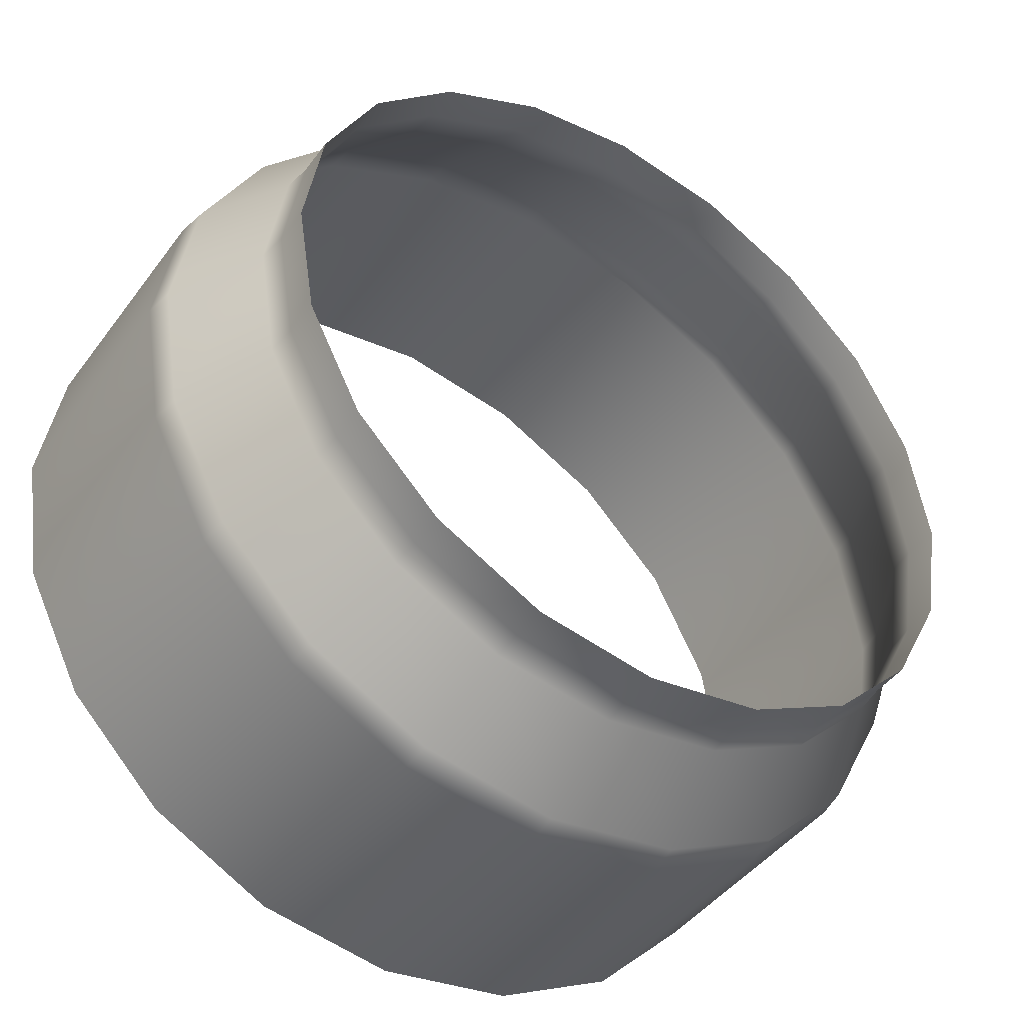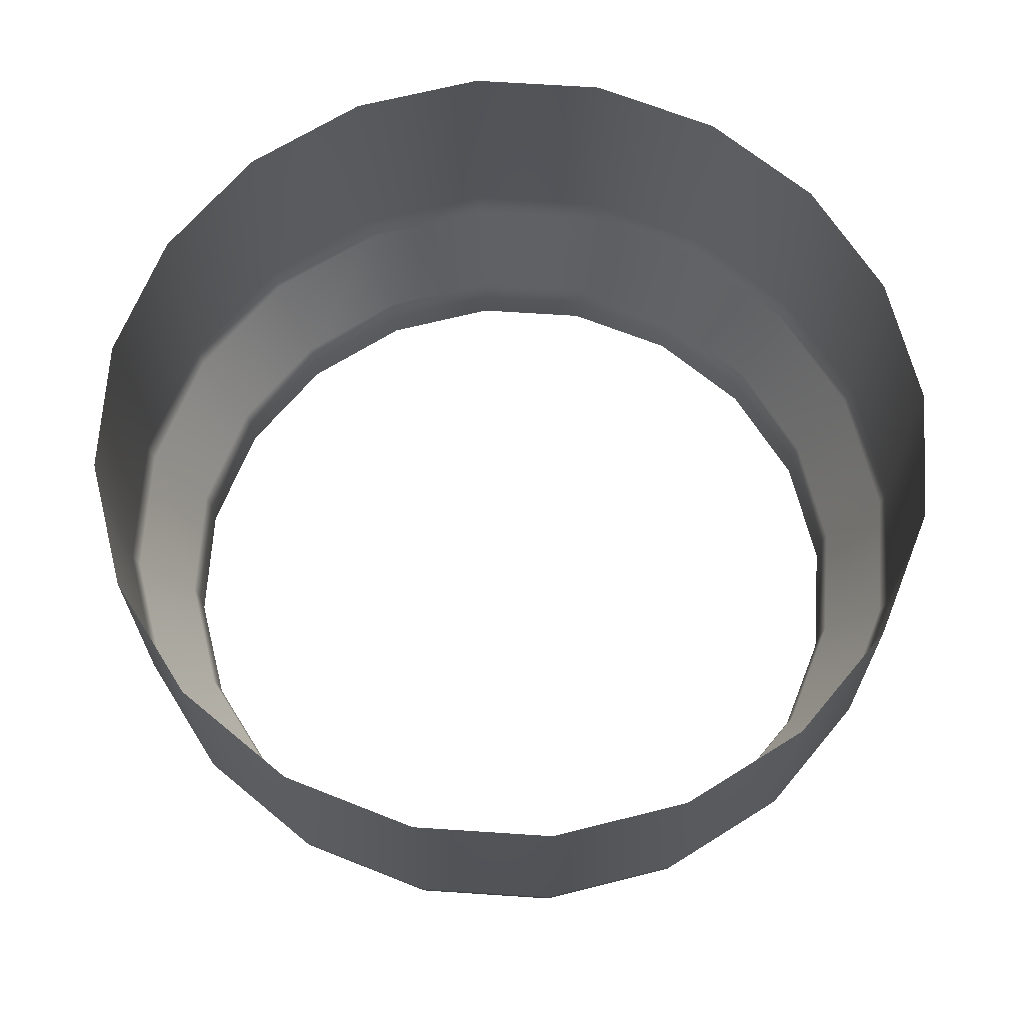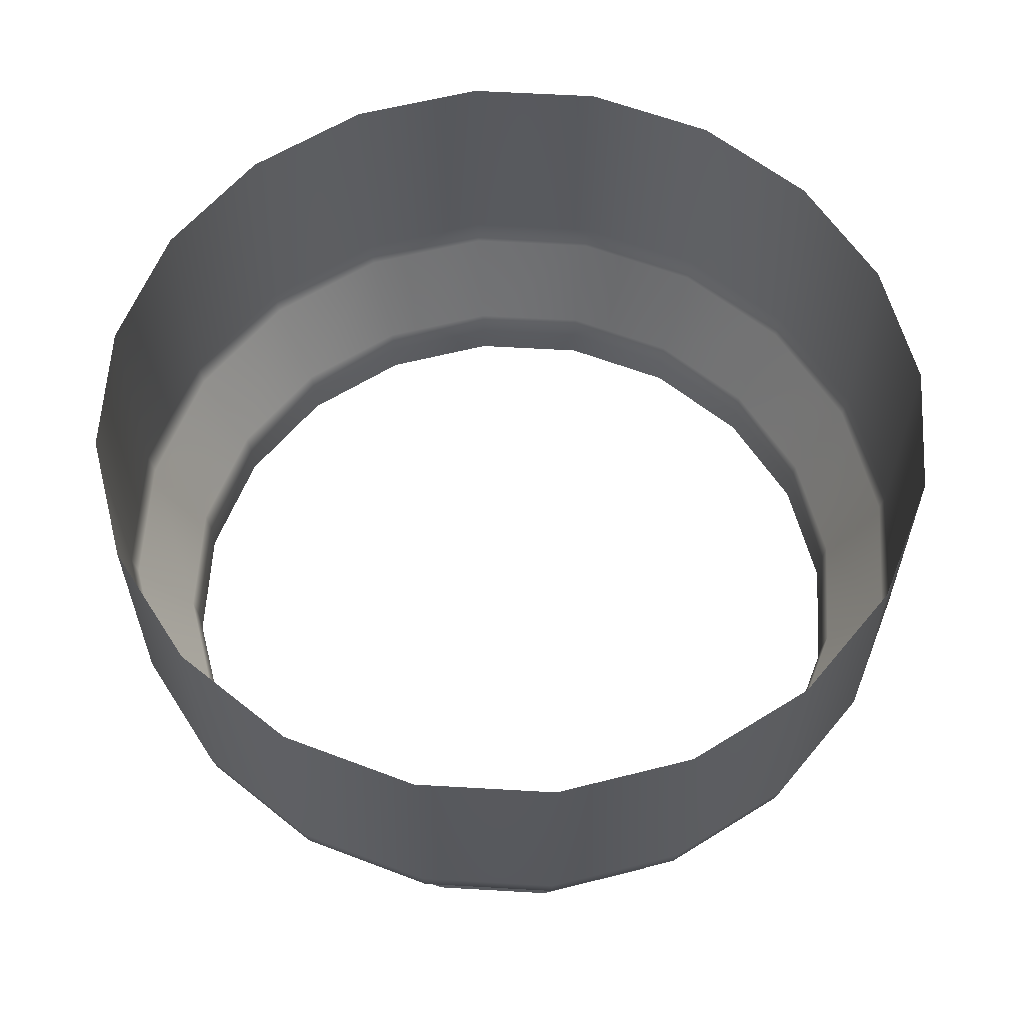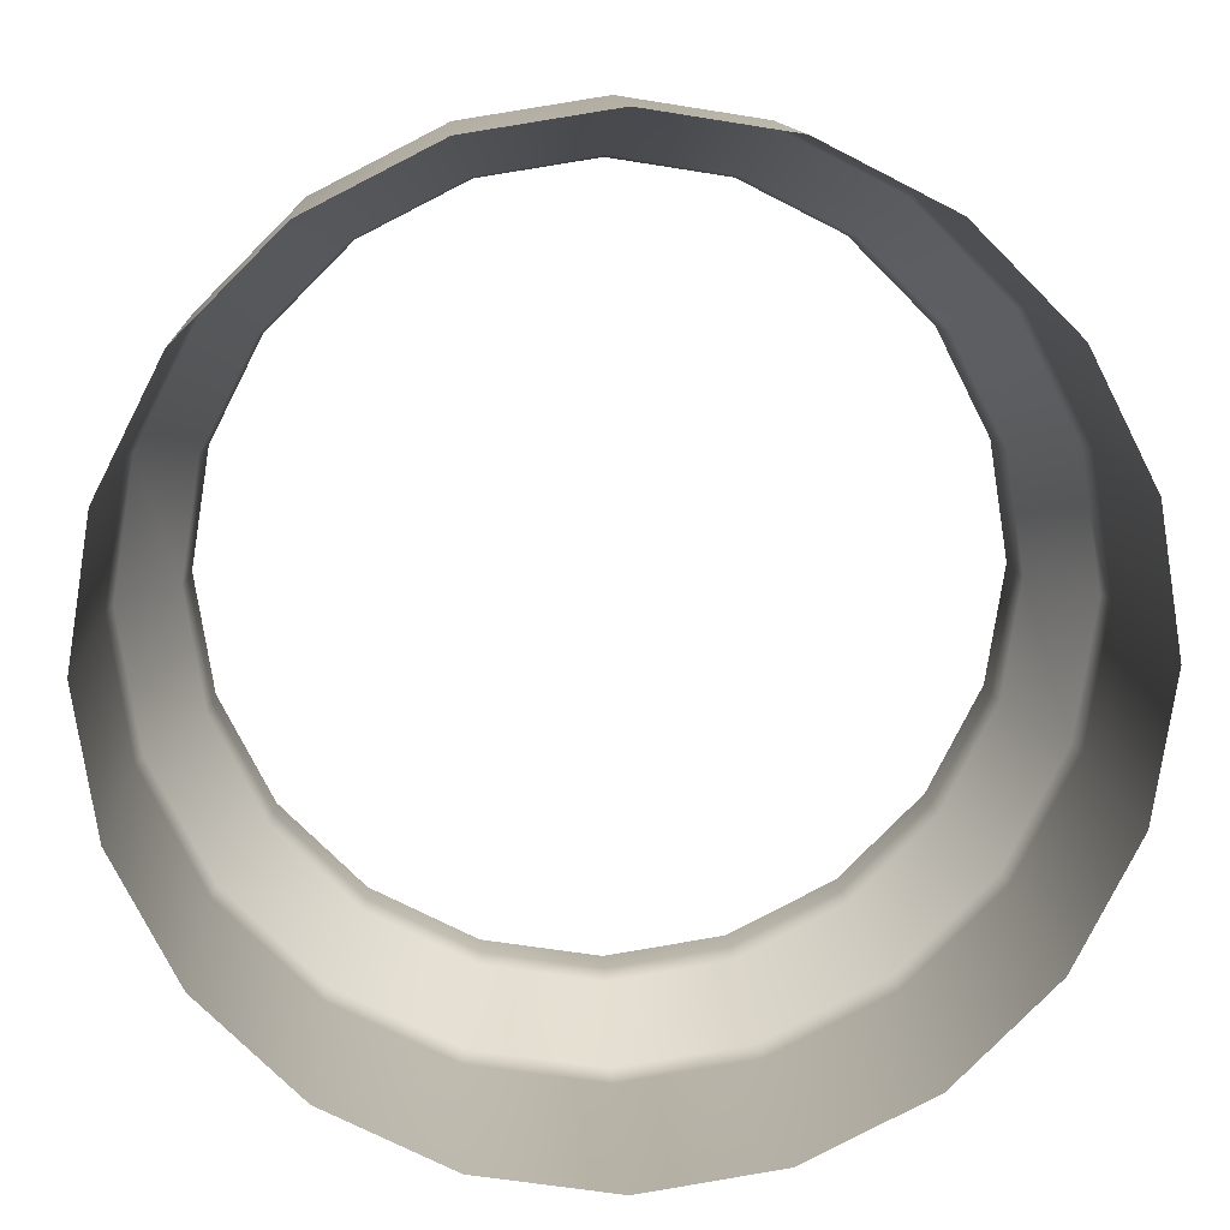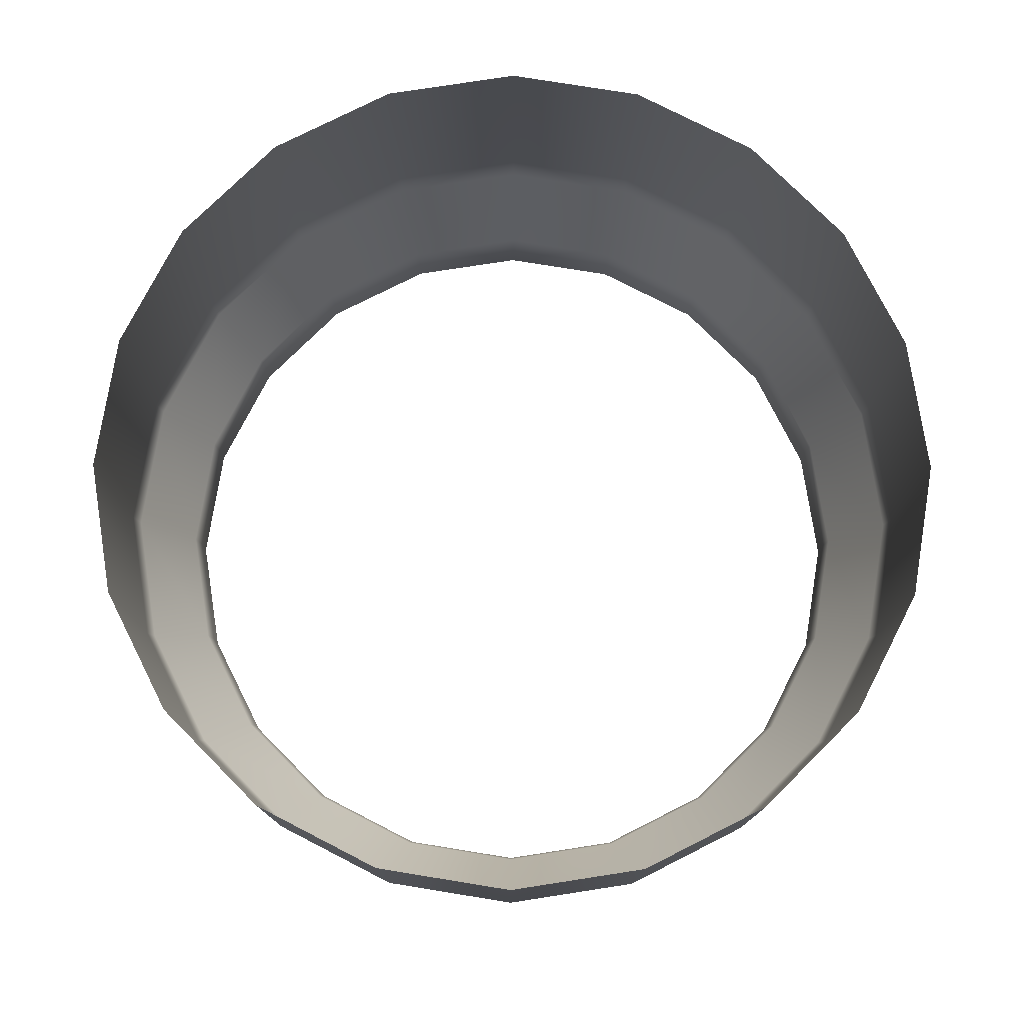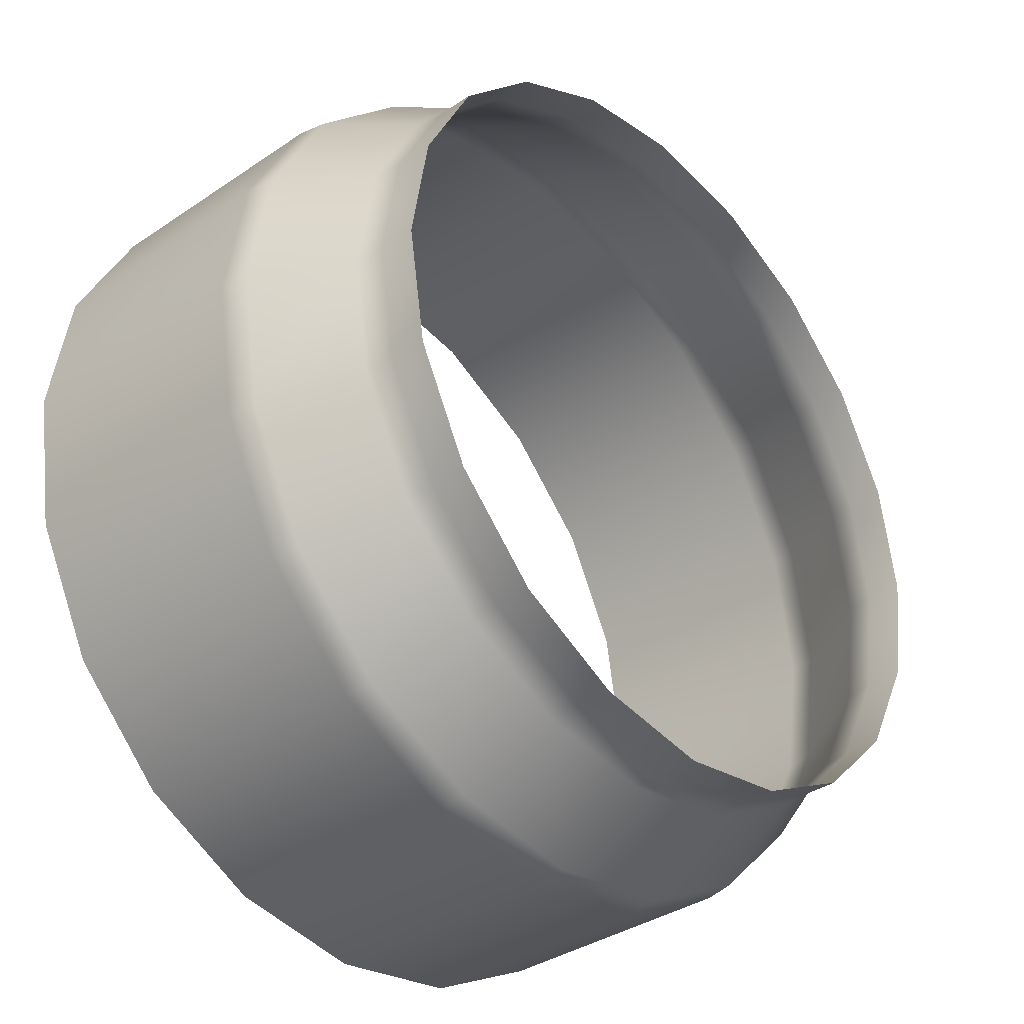
<metadata>
{"format":"obj","ext":"obj","renderer":"f3d","projection":"perspective","resolution":1024,"background":"white","views":[{"elev":-44.4,"azim":-33.9,"up":"+Z"},{"elev":66.9,"azim":48.8,"up":"+Y"},{"elev":60.0,"azim":-41.6,"up":"+Y"},{"elev":11.9,"azim":176.9,"up":"+Z"},{"elev":77.2,"azim":-53.8,"up":"+Y"},{"elev":-35.9,"azim":-48.3,"up":"+Z"}]}
</metadata>
<code>
g GlassCase
v -1.274 2.348e-05 0.4139
v -1.34 2.348e-05 2.348e-05
v -1.34 0.1288 2.348e-05
v -1.274 0.1288 0.4139
v -1.084 2.348e-05 0.7874
v -1.352 0.2271 2.348e-05
v -1.084 0.1288 0.7874
v -0.7874 2.348e-05 1.084
v -1.286 0.2271 0.4179
v -1.534 0.5476 2.348e-05
v -0.7874 0.1288 1.084
v -0.4139 2.348e-05 1.274
v -1.094 0.2271 0.7948
v -1.459 0.5476 0.474
v -1.55 0.646 2.348e-05
v -0.4139 0.1288 1.274
v 2.384e-05 2.348e-05 1.34
v -0.7948 0.2271 1.094
v -1.474 0.646 0.4789
v -1.55 1.539 2.348e-05
v -1.474 1.539 0.4789
v -1.241 0.5476 0.9015
v -1.254 0.646 0.911
v -1.254 1.539 0.911
v 2.384e-05 0.1288 1.34
v 0.4139 2.348e-05 1.274
v -0.4179 0.2271 1.286
v -0.9015 0.5476 1.241
v -0.911 0.646 1.254
v -0.911 1.539 1.254
v 0.4139 0.1288 1.274
v 0.7874 2.348e-05 1.084
v 2.384e-05 0.2271 1.352
v -0.474 0.5476 1.459
v -0.4789 0.646 1.474
v -0.4789 1.539 1.474
v 0.7874 0.1288 1.084
v 1.084 2.348e-05 0.7874
v 0.4179 0.2271 1.286
v 2.384e-05 0.5476 1.534
v 2.384e-05 0.646 1.55
v 2.384e-05 1.539 1.55
v 1.084 0.1288 0.7874
v 1.274 2.348e-05 0.4139
v 0.7948 0.2271 1.094
v 0.474 0.5476 1.459
v 0.4789 0.646 1.474
v 0.4789 1.539 1.474
v 1.274 0.1288 0.4139
v 1.34 2.348e-05 2.348e-05
v 1.34 0.1288 2.348e-05
v 1.094 0.2271 0.7948
v 0.9015 0.5476 1.241
v 0.911 0.646 1.254
v 0.911 1.539 1.254
v 1.286 0.2271 0.4179
v 1.352 0.2271 2.348e-05
v 1.241 0.5476 0.9015
v 1.254 0.646 0.911
v 1.254 1.539 0.911
v 1.459 0.5476 0.474
v 1.534 0.5476 2.348e-05
v 1.474 0.646 0.4789
v 1.474 1.539 0.4789
v 1.55 0.646 2.348e-05
v 1.55 1.539 2.348e-05
v 1.274 2.348e-05 -0.4139
v 1.34 2.348e-05 2.348e-05
v 1.34 0.1288 2.348e-05
v 1.274 0.1288 -0.4139
v 1.084 2.348e-05 -0.7874
v 1.352 0.2271 2.348e-05
v 1.084 0.1288 -0.7874
v 0.7874 2.348e-05 -1.084
v 1.286 0.2271 -0.4179
v 1.534 0.5476 2.348e-05
v 0.7874 0.1288 -1.084
v 0.4139 2.348e-05 -1.274
v 1.094 0.2271 -0.7948
v 1.459 0.5476 -0.474
v 1.55 0.646 2.348e-05
v 0.4139 0.1288 -1.274
v 2.384e-05 2.348e-05 -1.34
v 0.7948 0.2271 -1.094
v 1.474 0.646 -0.4789
v 1.55 1.539 2.348e-05
v 1.474 1.539 -0.4789
v 1.241 0.5476 -0.9015
v 1.254 0.646 -0.911
v 1.254 1.539 -0.911
v 2.384e-05 0.1288 -1.34
v -0.4139 2.348e-05 -1.274
v 0.4179 0.2271 -1.286
v 0.9015 0.5476 -1.241
v 0.911 0.646 -1.254
v 0.911 1.539 -1.254
v -0.4139 0.1288 -1.274
v -0.7874 2.348e-05 -1.084
v 2.384e-05 0.2271 -1.352
v 0.474 0.5476 -1.459
v 0.4789 0.646 -1.474
v 0.4789 1.539 -1.474
v -0.7874 0.1288 -1.084
v -1.084 2.348e-05 -0.7874
v -0.4179 0.2271 -1.286
v 2.384e-05 0.5476 -1.534
v 2.384e-05 0.646 -1.55
v 2.384e-05 1.539 -1.55
v -1.084 0.1288 -0.7874
v -1.274 2.348e-05 -0.4139
v -0.7948 0.2271 -1.094
v -0.474 0.5476 -1.459
v -0.4789 0.646 -1.474
v -0.4789 1.539 -1.474
v -1.274 0.1288 -0.4139
v -1.34 2.348e-05 2.348e-05
v -1.34 0.1288 2.348e-05
v -1.094 0.2271 -0.7948
v -0.9015 0.5476 -1.241
v -0.911 0.646 -1.254
v -0.911 1.539 -1.254
v -1.286 0.2271 -0.4179
v -1.352 0.2271 2.348e-05
v -1.241 0.5476 -0.9015
v -1.254 0.646 -0.911
v -1.254 1.539 -0.911
v -1.459 0.5476 -0.474
v -1.534 0.5476 2.348e-05
v -1.474 0.646 -0.4789
v -1.474 1.539 -0.4789
v -1.55 0.646 2.348e-05
v -1.55 1.539 2.348e-05
g GlassCase_0
f 3 2 1
f 4 3 1
f 4 1 5
f 3 4 6
f 7 4 5
f 7 5 8
f 4 9 6
f 4 7 9
f 10 6 9
f 11 7 8
f 11 8 12
f 7 13 9
f 7 11 13
f 14 10 9
f 14 9 13
f 10 14 15
f 16 11 12
f 16 12 17
f 11 18 13
f 11 16 18
f 14 19 15
f 20 15 19
f 21 20 19
f 22 14 13
f 14 22 19
f 22 13 18
f 21 19 23
f 22 23 19
f 24 21 23
f 25 16 17
f 25 17 26
f 16 27 18
f 16 25 27
f 28 22 18
f 22 28 23
f 28 18 27
f 24 23 29
f 28 29 23
f 30 24 29
f 31 25 26
f 31 26 32
f 25 33 27
f 25 31 33
f 34 28 27
f 28 34 29
f 34 27 33
f 30 29 35
f 34 35 29
f 36 30 35
f 37 31 32
f 37 32 38
f 31 39 33
f 31 37 39
f 40 34 33
f 34 40 35
f 40 33 39
f 36 35 41
f 40 41 35
f 42 36 41
f 43 37 38
f 43 38 44
f 37 45 39
f 37 43 45
f 46 40 39
f 40 46 41
f 46 39 45
f 42 41 47
f 46 47 41
f 48 42 47
f 49 43 44
f 49 44 50
f 51 49 50
f 43 52 45
f 43 49 52
f 53 46 45
f 46 53 47
f 53 45 52
f 48 47 54
f 53 54 47
f 55 48 54
f 49 51 56
f 49 56 52
f 51 57 56
f 58 53 52
f 53 58 54
f 58 52 56
f 55 54 59
f 58 59 54
f 60 55 59
f 61 56 57
f 61 58 56
f 58 61 59
f 62 61 57
f 60 59 63
f 61 63 59
f 61 62 63
f 64 60 63
f 62 65 63
f 64 63 65
f 66 64 65
f 69 68 67
f 70 69 67
f 70 67 71
f 72 69 70
f 73 70 71
f 73 71 74
f 75 72 70
f 70 73 75
f 76 72 75
f 77 73 74
f 77 74 78
f 73 79 75
f 73 77 79
f 80 76 75
f 80 75 79
f 81 76 80
f 82 77 78
f 82 78 83
f 77 84 79
f 77 82 84
f 85 81 80
f 86 81 85
f 87 86 85
f 88 80 79
f 80 88 85
f 88 79 84
f 87 85 89
f 88 89 85
f 90 87 89
f 91 82 83
f 91 83 92
f 82 93 84
f 82 91 93
f 94 88 84
f 88 94 89
f 94 84 93
f 90 89 95
f 94 95 89
f 96 90 95
f 97 91 92
f 97 92 98
f 91 99 93
f 91 97 99
f 100 94 93
f 94 100 95
f 100 93 99
f 96 95 101
f 100 101 95
f 102 96 101
f 103 97 98
f 103 98 104
f 97 105 99
f 97 103 105
f 106 100 99
f 100 106 101
f 106 99 105
f 102 101 107
f 106 107 101
f 108 102 107
f 109 103 104
f 109 104 110
f 103 111 105
f 103 109 111
f 112 106 105
f 106 112 107
f 112 105 111
f 108 107 113
f 112 113 107
f 114 108 113
f 115 109 110
f 115 110 116
f 117 115 116
f 109 118 111
f 109 115 118
f 119 112 111
f 112 119 113
f 119 111 118
f 114 113 120
f 119 120 113
f 121 114 120
f 115 117 122
f 115 122 118
f 117 123 122
f 124 119 118
f 119 124 120
f 124 118 122
f 121 120 125
f 124 125 120
f 126 121 125
f 127 122 123
f 127 124 122
f 124 127 125
f 128 127 123
f 126 125 129
f 127 129 125
f 127 128 129
f 130 126 129
f 128 131 129
f 130 129 131
f 132 130 131

</code>
